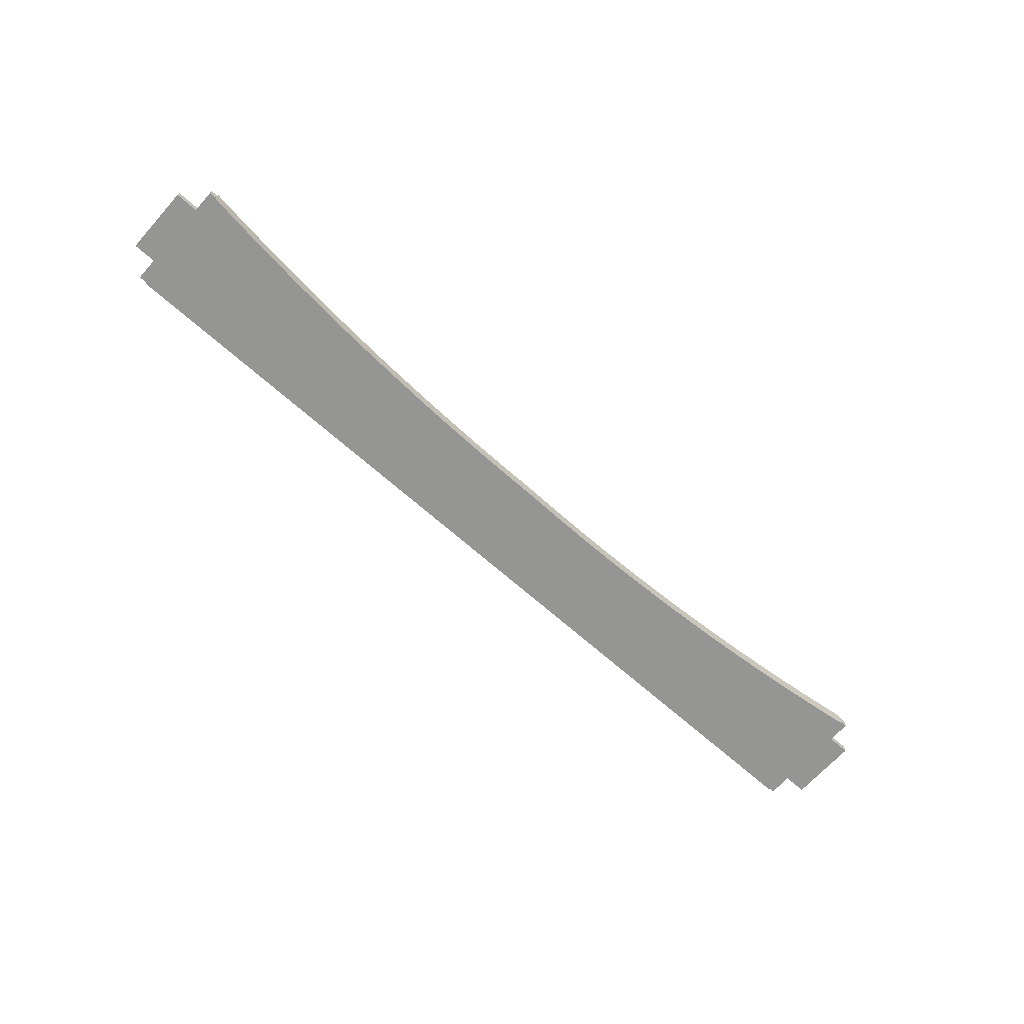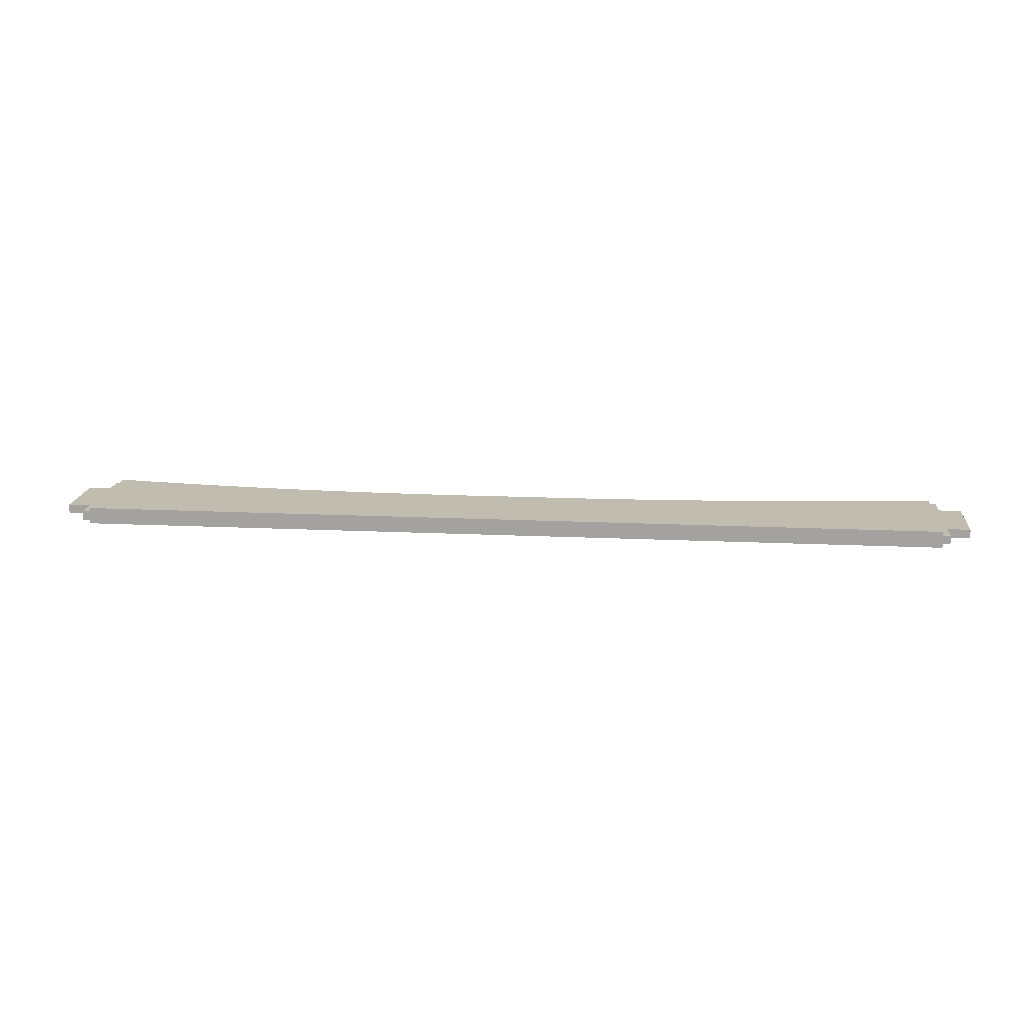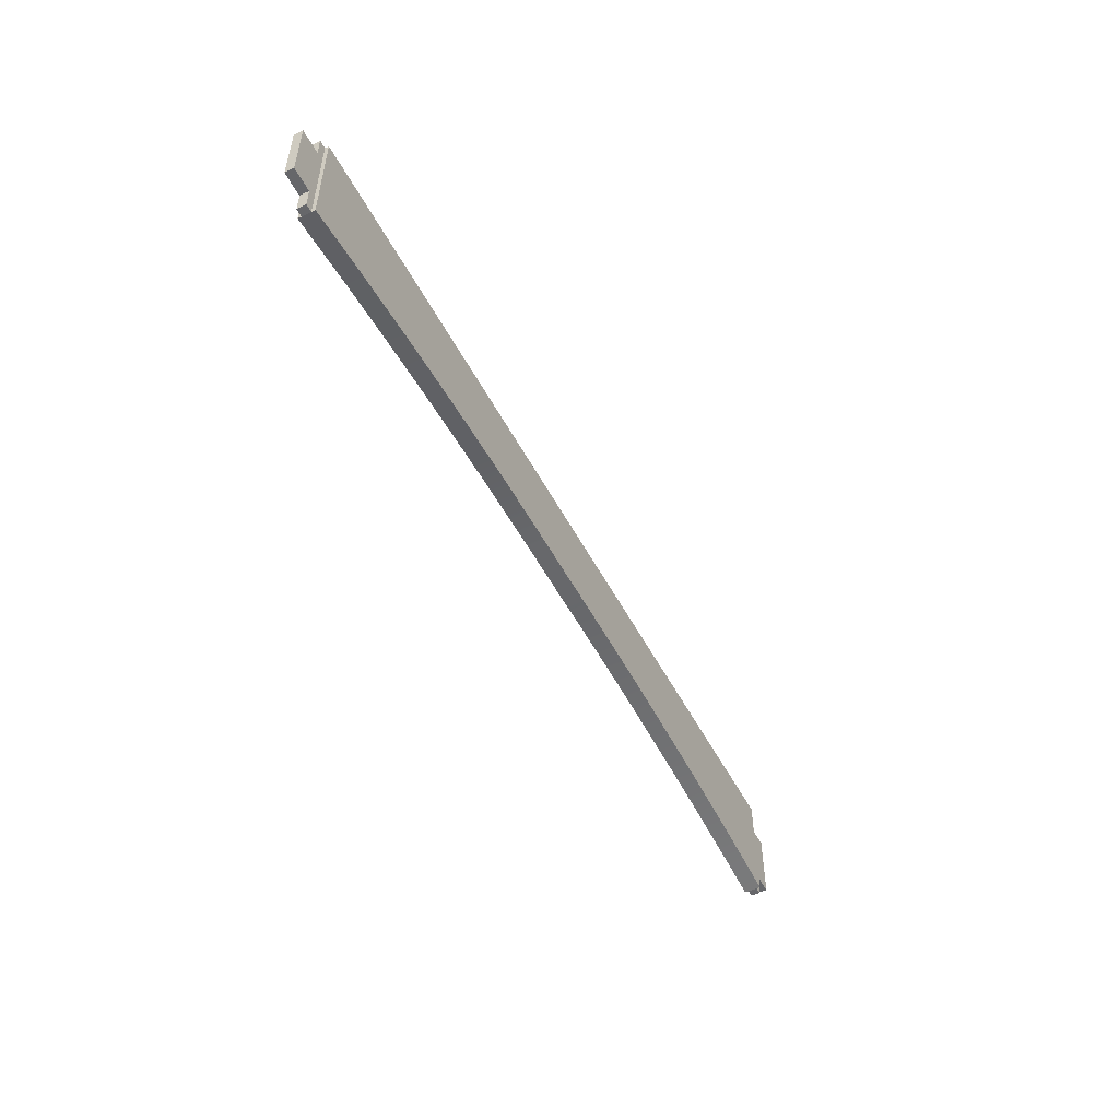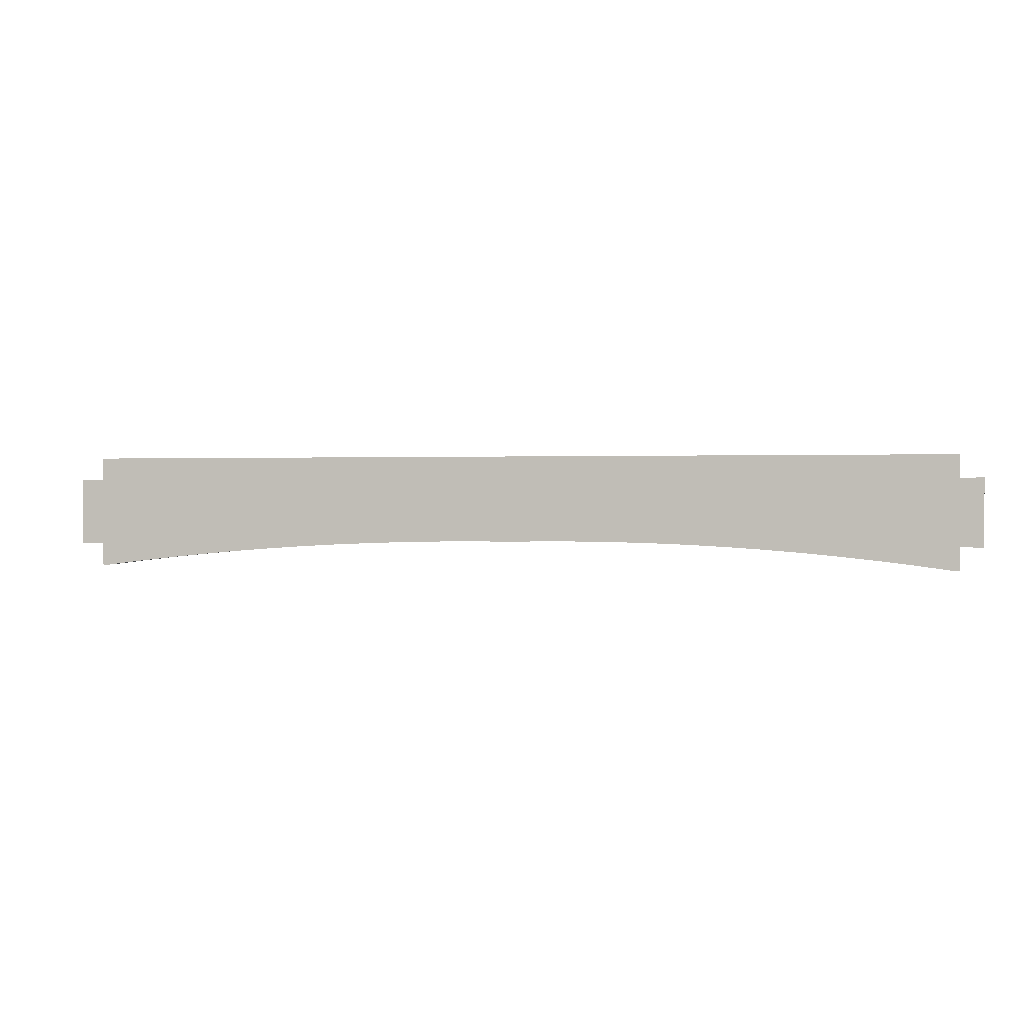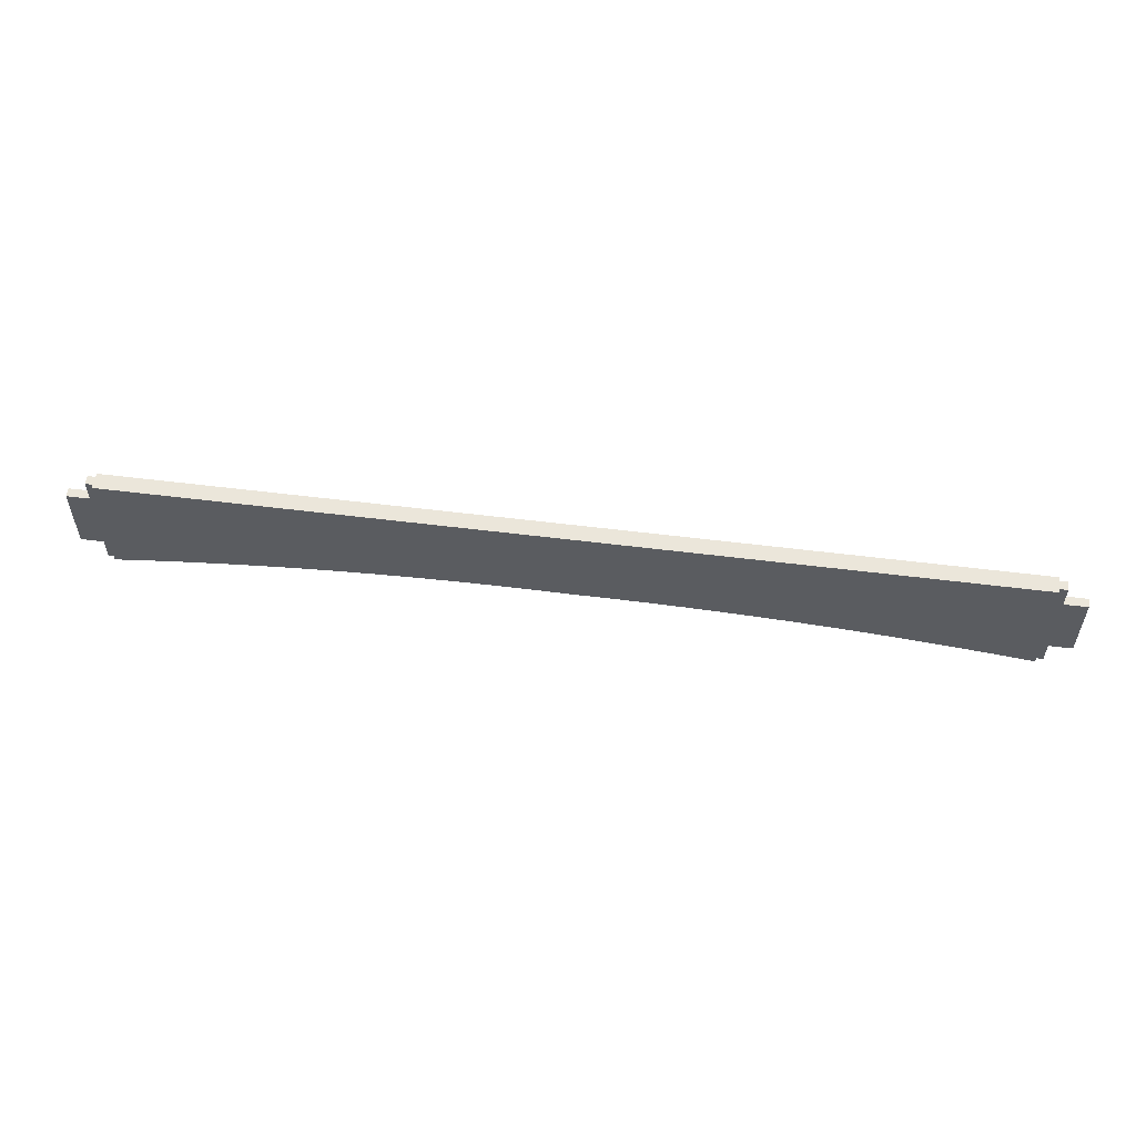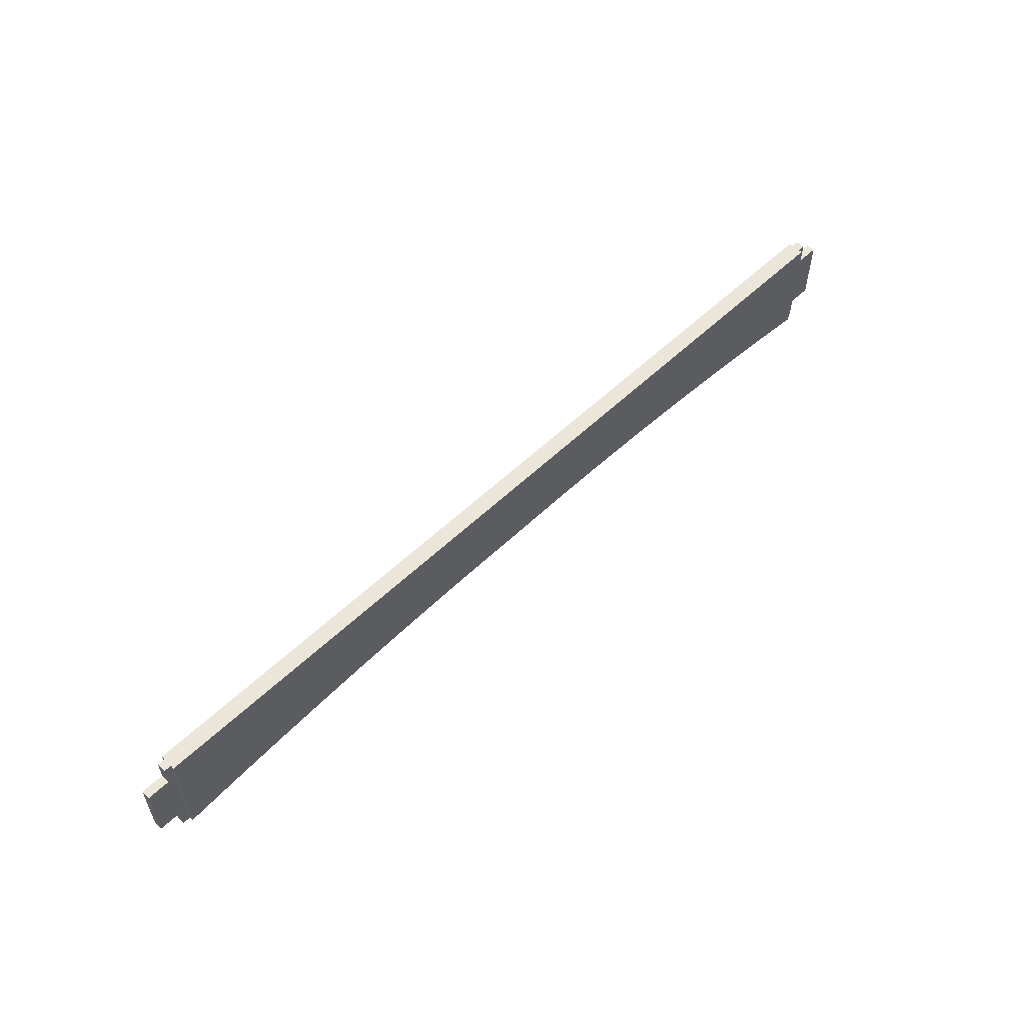
<metadata>
{"format":"obj","ext":"obj","renderer":"f3d","projection":"perspective","resolution":1024,"background":"white","views":[{"elev":-67.3,"azim":-41.8,"up":"+Z"},{"elev":16.3,"azim":-174.4,"up":"+Z"},{"elev":-52.2,"azim":117.2,"up":"+Y"},{"elev":0.3,"azim":11.3,"up":"+Y"},{"elev":55.0,"azim":-172.4,"up":"+Y"},{"elev":56.3,"azim":-44.9,"up":"+Y"}]}
</metadata>
<code>
o back_rail_1_1/back_rail_1/back_rail1/back_rail/mesh52/mesh52-geometry#mesh52-geometry
v 0.6402 -0.06019 -0.352
v 0.6098 0.03111 -0.352
v 0.6098 -0.06019 -0.352
v 0.6402 0.03111 -0.352
v 0.6098 0.06154 -0.352
v 0.6098 -0.06019 -0.3642
v 0.6402 0.03111 -0.3642
v 0.6098 -0.09062 -0.352
v 0.6098 0.06154 -0.3642
v 0.6402 -0.06019 -0.3642
v 0.6098 0.03111 -0.3642
v 0.5996 0.06154 -0.352
v -0.5873 0.06154 -0.352
v 0.6098 -0.09062 -0.3642
v 0.5996 -0.09062 -0.352
v -0.5771 0.06154 -0.352
v 0.5996 0.06154 -0.3642
v 0.5996 -0.09062 -0.3642
v 0.5996 -0.09062 -0.3469
v -0.5771 0.06154 -0.3469
v -0.5771 0.06154 -0.3642
v -0.5771 -0.09062 -0.352
v 0.5996 0.06154 -0.3469
v 0.5509 -0.08408 -0.3469
v -0.5873 0.06154 -0.3642
v 0.5996 0.06154 -0.3693
v -0.5873 0.03111 -0.352
v 0.5509 -0.08408 -0.3693
v -0.5284 -0.08452 -0.3469
v -0.5771 -0.09062 -0.3469
v -0.5873 0.03111 -0.3642
v -0.5771 0.06154 -0.3693
v 0.5996 -0.09062 -0.3693
v -0.5873 -0.06019 -0.352
v 0.5021 -0.07819 -0.3469
v 0.5021 -0.07819 -0.3693
v -0.4795 -0.07898 -0.3469
v -0.5873 -0.06019 -0.3642
v -0.5771 -0.09062 -0.3693
v -0.5873 -0.09062 -0.352
v -0.6177 0.03111 -0.352
v 0.4532 -0.07295 -0.3469
v -0.5284 -0.08452 -0.3693
v -0.4306 -0.07401 -0.3469
v -0.5771 -0.09062 -0.3642
v -0.5873 -0.09062 -0.3642
v -0.6177 -0.06019 -0.3642
v -0.6177 -0.06019 -0.352
v -0.6177 0.03111 -0.3642
v 0.4042 -0.06835 -0.3469
v 0.4532 -0.07295 -0.3693
v -0.4795 -0.07898 -0.3693
v -0.3816 -0.06961 -0.3469
v 0.3552 -0.06441 -0.3469
v 0.4042 -0.06835 -0.3693
v -0.4306 -0.07401 -0.3693
v -0.3326 -0.06579 -0.3469
v 0.3062 -0.06113 -0.3469
v 0.3552 -0.06441 -0.3693
v -0.3816 -0.06961 -0.3693
v -0.3326 -0.06579 -0.3693
v -0.2836 -0.06254 -0.3469
v 0.2571 -0.05849 -0.3469
v 0.3062 -0.06113 -0.3693
v -0.2345 -0.05987 -0.3469
v 0.2079 -0.05651 -0.3469
v 0.2571 -0.05849 -0.3693
v -0.2836 -0.06254 -0.3693
v -0.1854 -0.05777 -0.3469
v 0.1588 -0.05518 -0.3469
v 0.2079 -0.05651 -0.3693
v -0.2345 -0.05987 -0.3693
v -0.1854 -0.05777 -0.3693
v -0.1362 -0.05625 -0.3469
v 0.1096 -0.05451 -0.3469
v 0.1588 -0.05518 -0.3693
v -0.08707 -0.05529 -0.3469
v 0.06042 -0.05449 -0.3469
v 0.1096 -0.05451 -0.3693
v -0.1362 -0.05625 -0.3693
v -0.03791 -0.05492 -0.3469
v 0.01125 -0.05512 -0.3469
v 0.06042 -0.05449 -0.3693
v -0.08707 -0.05529 -0.3693
v 0.01125 -0.05512 -0.3693
v -0.03791 -0.05492 -0.3693
f 1 2 3
f 2 1 4
f 3 2 1
f 4 1 2
f 5 3 2
f 2 3 5
f 6 1 3
f 3 1 6
f 1 7 4
f 4 7 1
f 7 2 4
f 4 2 7
f 5 8 3
f 3 8 5
f 2 9 5
f 5 9 2
f 1 6 10
f 10 6 1
f 8 6 3
f 3 6 8
f 7 1 10
f 10 1 7
f 2 7 11
f 11 7 2
f 12 8 5
f 5 8 12
f 9 2 11
f 11 2 9
f 9 13 5
f 5 13 9
f 6 7 10
f 10 7 6
f 6 8 14
f 14 8 6
f 7 6 11
f 11 6 7
f 8 12 15
f 15 12 8
f 5 16 12
f 12 16 5
f 14 9 11
f 11 9 14
f 17 13 9
f 9 13 17
f 5 13 16
f 16 13 5
f 8 18 14
f 14 18 8
f 14 11 6
f 6 11 14
f 12 19 15
f 15 19 12
f 18 8 15
f 15 8 18
f 20 12 16
f 16 12 20
f 18 9 14
f 14 9 18
f 21 13 17
f 17 13 21
f 9 18 17
f 17 18 9
f 13 22 16
f 16 22 13
f 19 12 23
f 23 12 19
f 24 15 19
f 19 15 24
f 24 18 15
f 15 18 24
f 12 20 23
f 23 20 12
f 22 20 16
f 16 20 22
f 13 21 25
f 25 21 13
f 26 21 17
f 17 21 26
f 18 26 17
f 17 26 18
f 27 22 13
f 13 22 27
f 23 24 19
f 19 24 23
f 28 18 24
f 24 18 28
f 20 29 23
f 23 29 20
f 20 22 30
f 30 22 20
f 21 31 25
f 25 31 21
f 31 13 25
f 25 13 31
f 21 26 32
f 32 26 21
f 26 18 33
f 33 18 26
f 34 22 27
f 27 22 34
f 13 31 27
f 27 31 13
f 23 35 24
f 24 35 23
f 18 28 33
f 33 28 18
f 24 36 28
f 28 36 24
f 29 20 30
f 30 20 29
f 23 29 37
f 37 29 23
f 22 29 30
f 30 29 22
f 31 21 38
f 38 21 31
f 26 39 32
f 32 39 26
f 39 21 32
f 32 21 39
f 28 26 33
f 33 26 28
f 22 34 40
f 40 34 22
f 41 34 27
f 27 34 41
f 31 41 27
f 27 41 31
f 23 42 35
f 35 42 23
f 36 24 35
f 35 24 36
f 36 26 28
f 28 26 36
f 43 37 29
f 29 37 43
f 23 37 44
f 44 37 23
f 45 29 22
f 22 29 45
f 38 21 46
f 46 21 38
f 47 31 38
f 38 31 47
f 39 26 43
f 43 26 39
f 21 39 45
f 45 39 21
f 34 46 40
f 40 46 34
f 46 22 40
f 40 22 46
f 34 41 48
f 48 41 34
f 41 31 49
f 49 31 41
f 23 50 42
f 42 50 23
f 51 35 42
f 42 35 51
f 35 51 36
f 36 51 35
f 51 26 36
f 36 26 51
f 37 43 52
f 52 43 37
f 29 39 43
f 43 39 29
f 52 44 37
f 37 44 52
f 23 44 53
f 53 44 23
f 39 29 45
f 45 29 39
f 22 46 45
f 45 46 22
f 46 21 45
f 45 21 46
f 46 34 38
f 38 34 46
f 31 47 49
f 49 47 31
f 34 47 38
f 38 47 34
f 43 26 52
f 52 26 43
f 49 48 41
f 41 48 49
f 47 34 48
f 48 34 47
f 23 54 50
f 50 54 23
f 55 42 50
f 50 42 55
f 42 55 51
f 51 55 42
f 55 26 51
f 51 26 55
f 44 52 56
f 56 52 44
f 56 53 44
f 44 53 56
f 23 53 57
f 57 53 23
f 48 49 47
f 47 49 48
f 52 26 56
f 56 26 52
f 23 58 54
f 54 58 23
f 54 55 50
f 50 55 54
f 59 26 55
f 55 26 59
f 53 56 60
f 60 56 53
f 53 61 57
f 57 61 53
f 23 57 62
f 62 57 23
f 56 26 60
f 60 26 56
f 23 63 58
f 58 63 23
f 64 54 58
f 58 54 64
f 55 54 59
f 59 54 55
f 64 26 59
f 59 26 64
f 61 53 60
f 60 53 61
f 61 62 57
f 57 62 61
f 23 62 65
f 65 62 23
f 60 26 61
f 61 26 60
f 23 66 63
f 63 66 23
f 63 64 58
f 58 64 63
f 54 64 59
f 59 64 54
f 67 26 64
f 64 26 67
f 62 61 68
f 68 61 62
f 68 65 62
f 62 65 68
f 23 65 69
f 69 65 23
f 61 26 68
f 68 26 61
f 23 70 66
f 66 70 23
f 71 63 66
f 66 63 71
f 64 63 67
f 67 63 64
f 71 26 67
f 67 26 71
f 65 68 72
f 72 68 65
f 65 73 69
f 69 73 65
f 23 69 74
f 74 69 23
f 68 26 72
f 72 26 68
f 23 75 70
f 70 75 23
f 76 66 70
f 70 66 76
f 63 71 67
f 67 71 63
f 66 76 71
f 71 76 66
f 76 26 71
f 71 26 76
f 73 65 72
f 72 65 73
f 73 74 69
f 69 74 73
f 23 74 77
f 77 74 23
f 72 26 73
f 73 26 72
f 23 78 75
f 75 78 23
f 75 76 70
f 70 76 75
f 79 26 76
f 76 26 79
f 74 73 80
f 80 73 74
f 80 77 74
f 74 77 80
f 23 77 81
f 81 77 23
f 73 26 80
f 80 26 73
f 23 82 78
f 78 82 23
f 83 75 78
f 78 75 83
f 76 75 79
f 79 75 76
f 83 26 79
f 79 26 83
f 77 80 84
f 84 80 77
f 84 81 77
f 77 81 84
f 23 81 82
f 82 81 23
f 80 26 84
f 84 26 80
f 85 78 82
f 82 78 85
f 75 83 79
f 79 83 75
f 78 85 83
f 83 85 78
f 85 26 83
f 83 26 85
f 81 84 86
f 86 84 81
f 86 82 81
f 81 82 86
f 84 26 86
f 86 26 84
f 82 86 85
f 85 86 82
f 86 26 85
f 85 26 86

</code>
